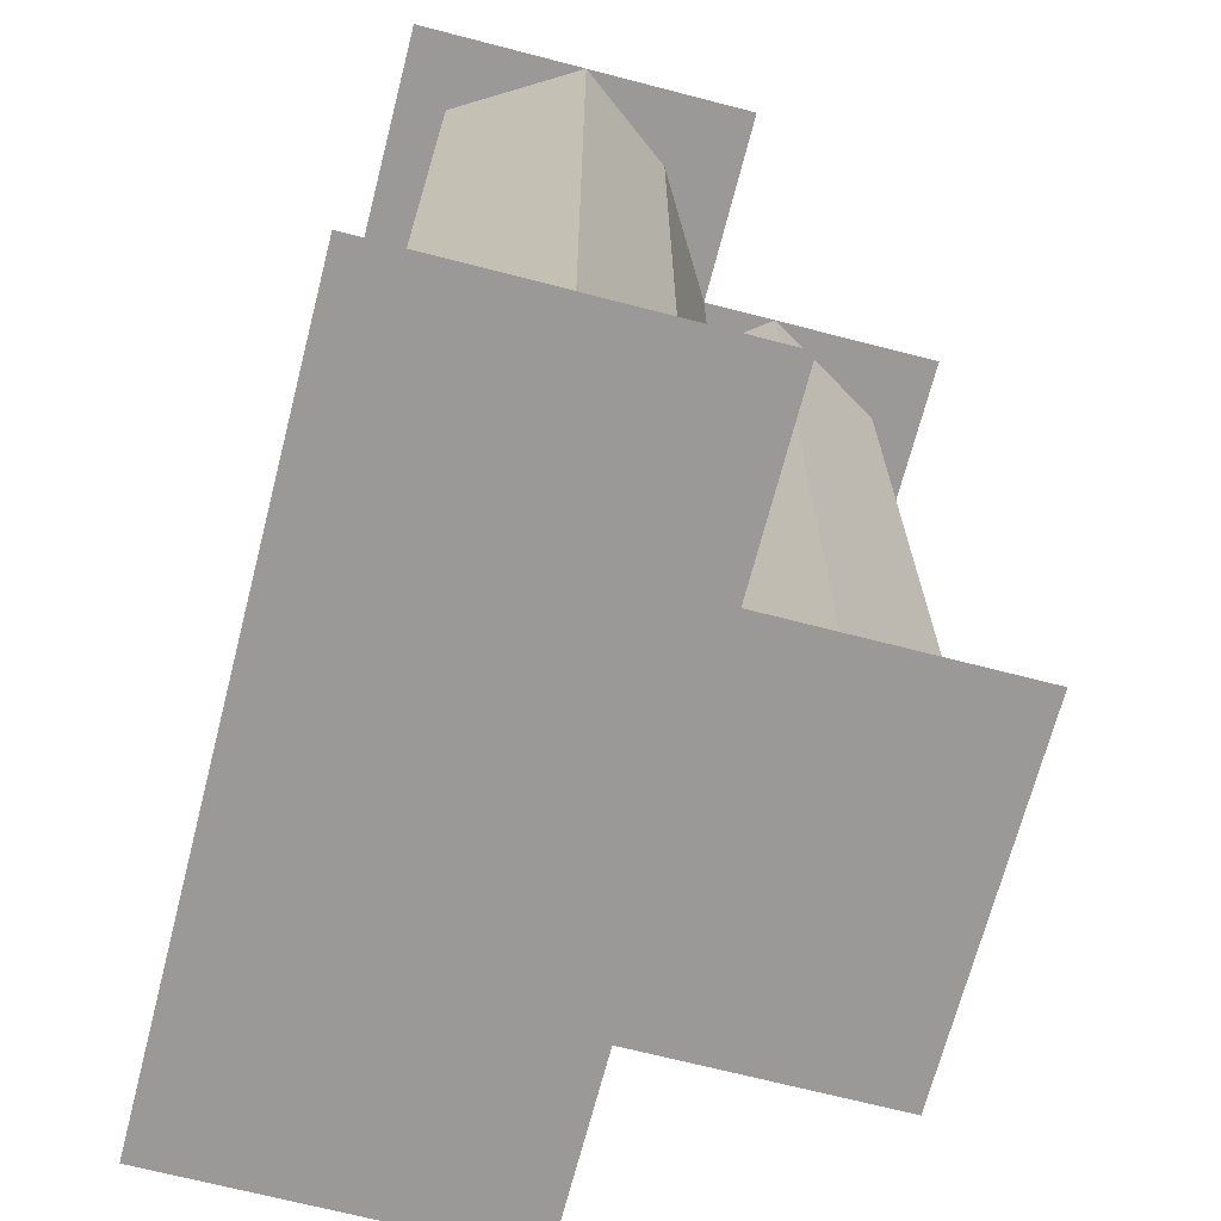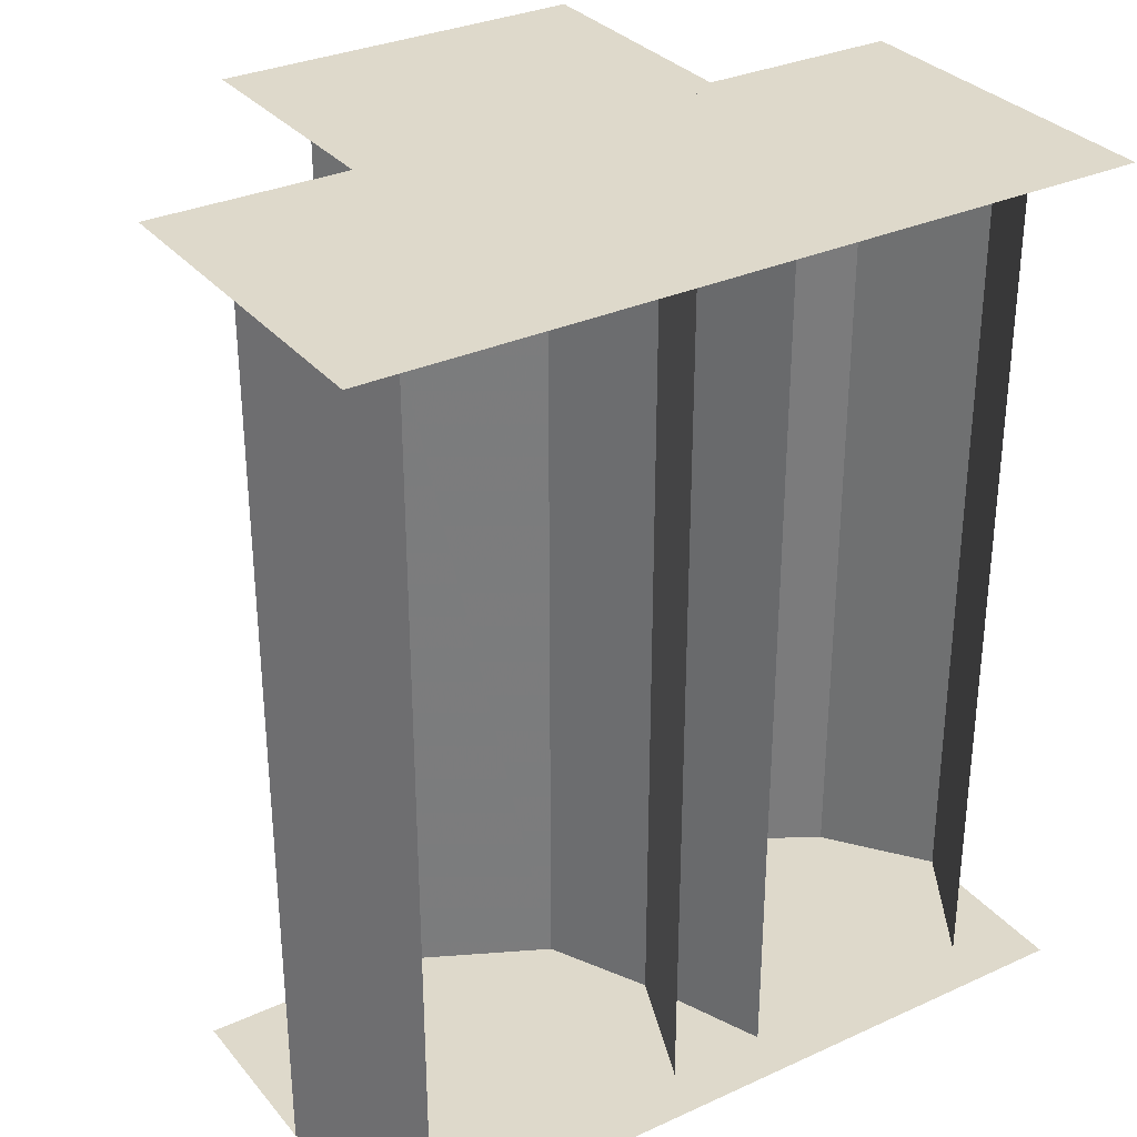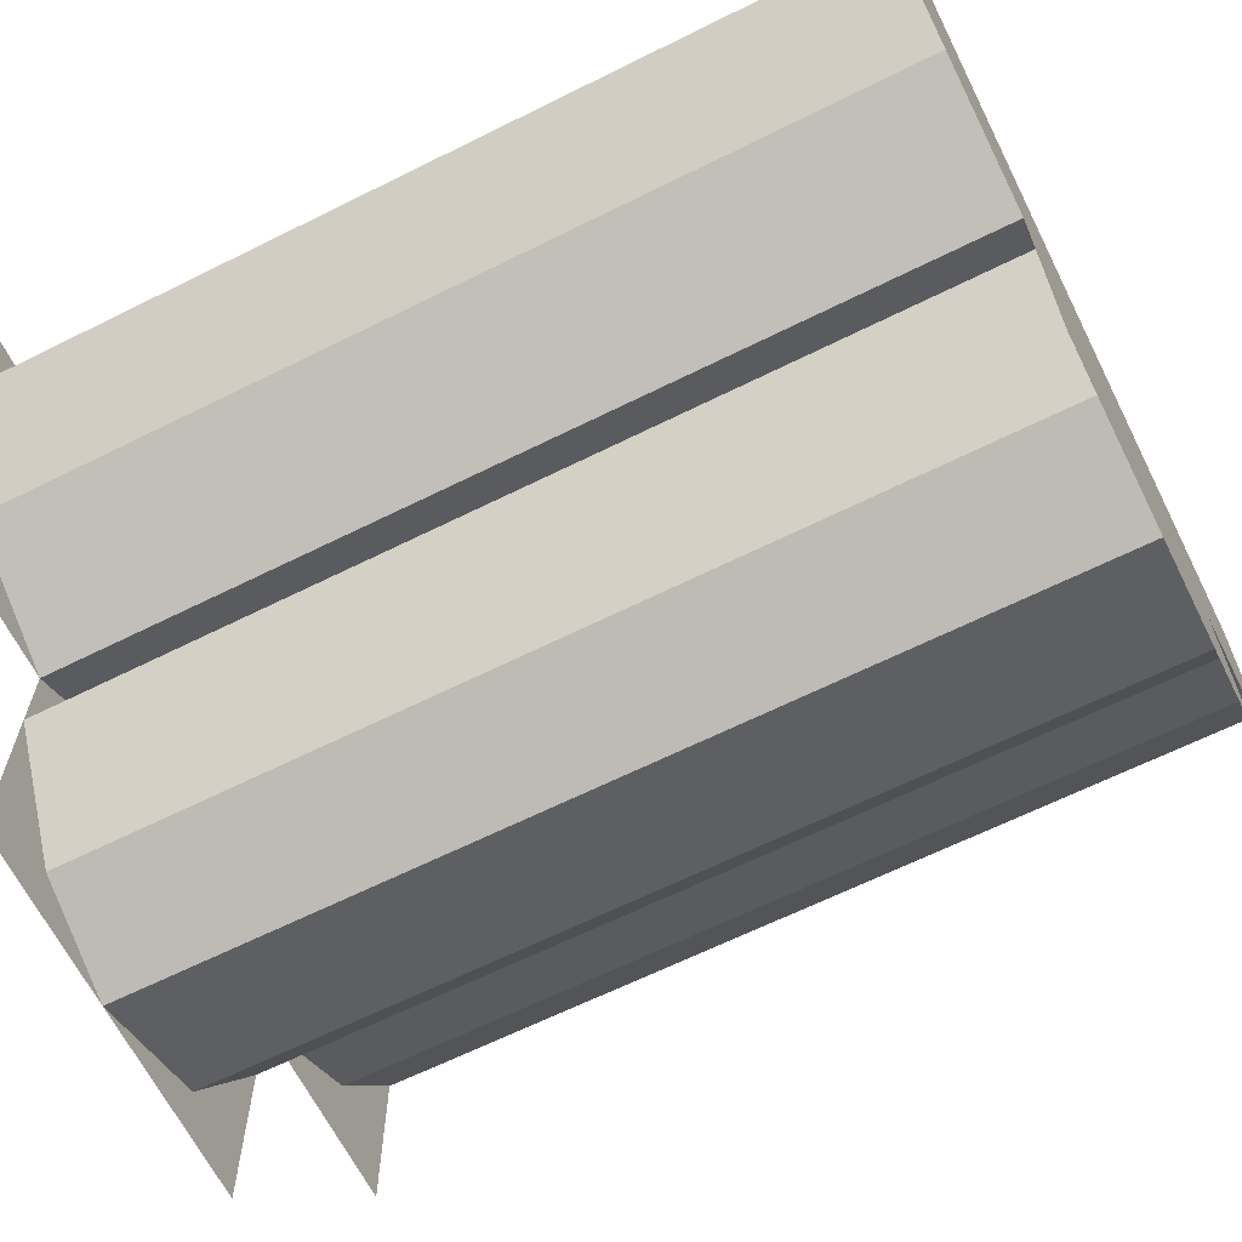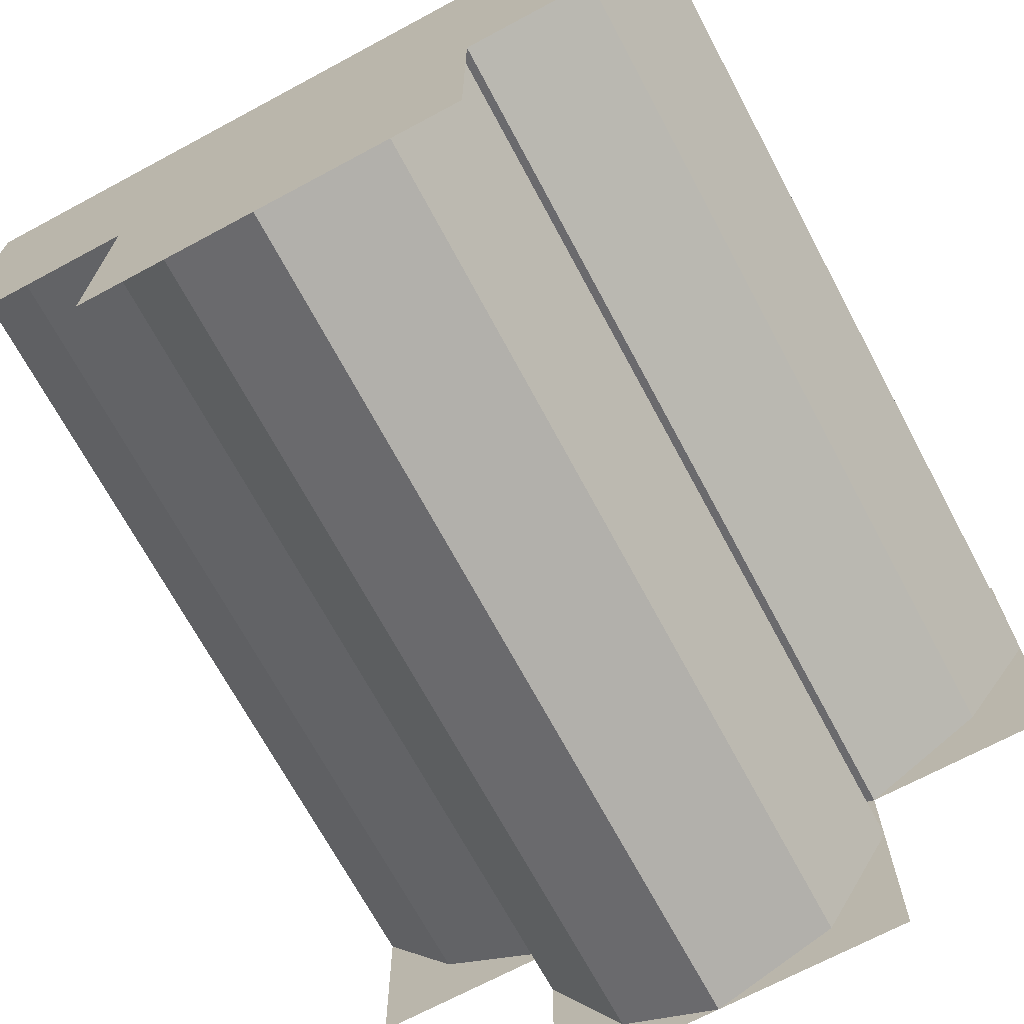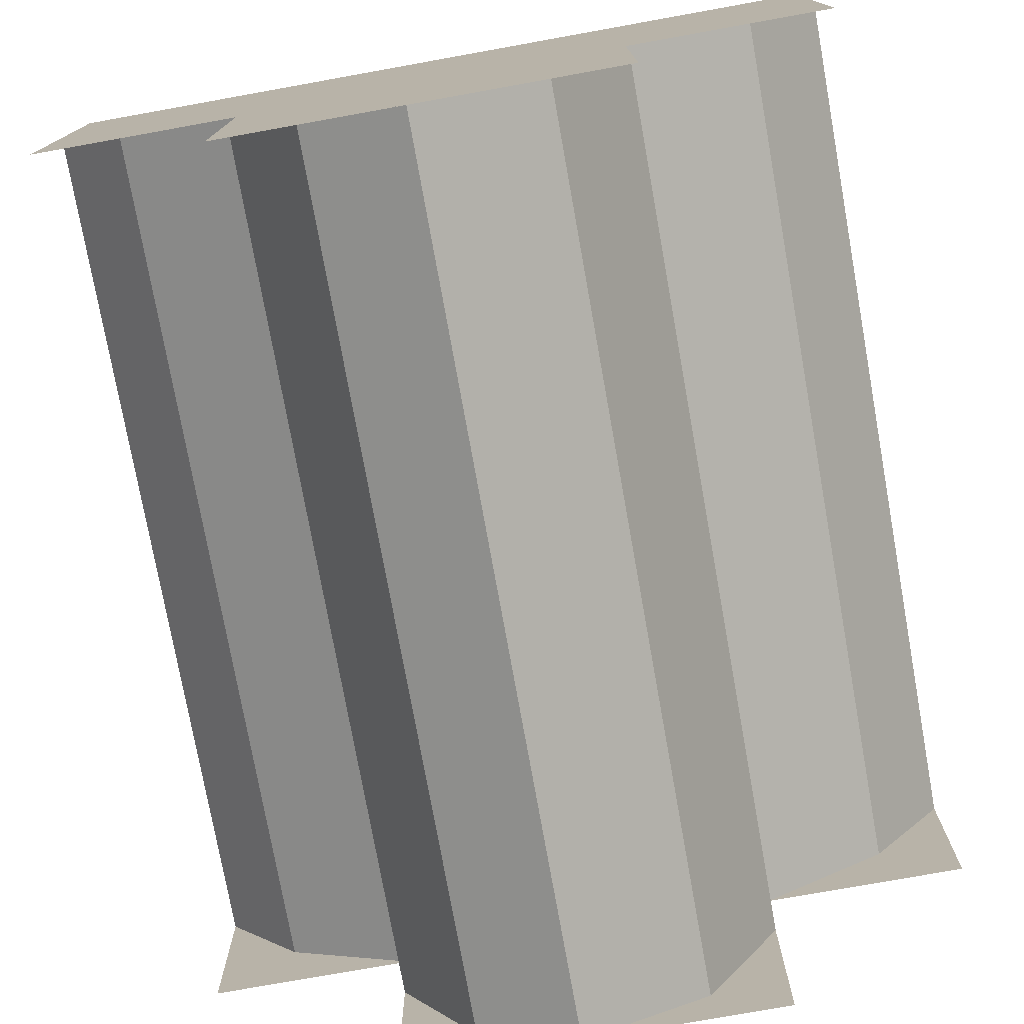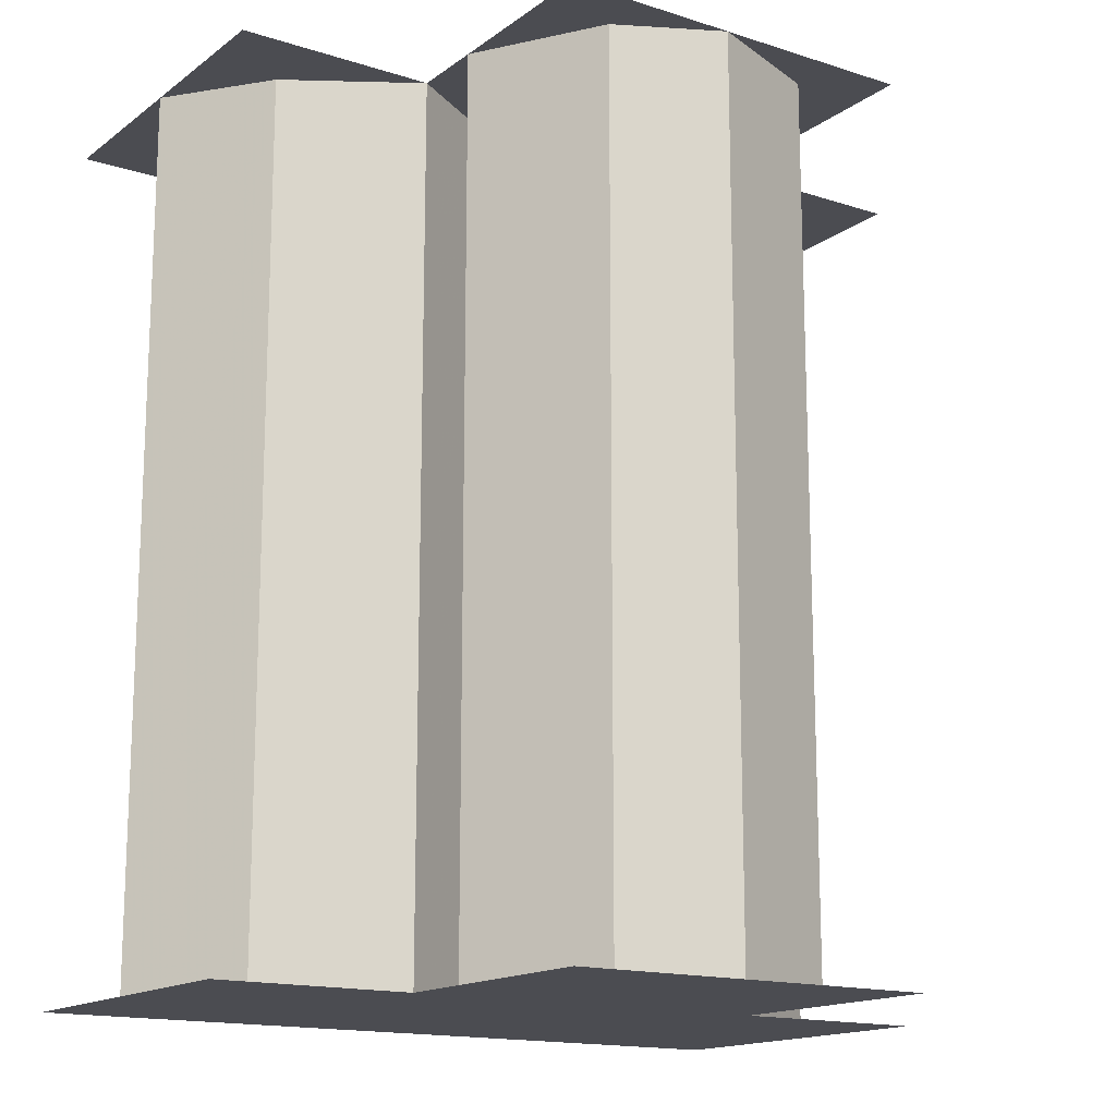
<metadata>
{"format":"obj","ext":"obj","renderer":"f3d","projection":"perspective","resolution":1024,"background":"white","views":[{"elev":-69.1,"azim":-104.5,"up":"+Z"},{"elev":31.7,"azim":147.3,"up":"+Z"},{"elev":-64.8,"azim":-63.4,"up":"+Y"},{"elev":-69.8,"azim":28.2,"up":"+Y"},{"elev":-76.4,"azim":10.2,"up":"+Y"},{"elev":-15.4,"azim":-34.1,"up":"+Z"}]}
</metadata>
<code>
o item/logs/base
v -5 -22 -23
v -1 -24 -23
v -1 -24 12
v -5 -22 12
v -8 -17 -23
v -8 -17 12
v -5 -13 -23
v -5 -13 12
v 4 -22 -23
v 7 -17 -23
v 7 -17 12
v 4 -22 12
v 4 -13 -23
v 4 -13 12
v 7 -10 -23
v 7 -24 -23
v -8 -24 -23
v -8 -10 -23
v -8 -10 12
v -8 -24 12
v 7 -24 12
v 7 -10 12
v 1 -11 -23
v 7 -14 -23
v 7 -14 12
v 1 -11 12
v -1 -7 -23
v -1 -7 12
v 1 -2 -23
v 1 -2 12
v 12 -11 -23
v 15 -7 -23
v 15 -7 12
v 12 -11 12
v 12 -2 -23
v 12 -2 12
v 15 0 -23
v 15 -14 -23
v -1 -14 -23
v -1 0 -23
v -16 -14 -23
v -16 0 -23
v -1 0 12
v -1 -14 12
v 15 -14 12
v 15 0 12
v -13 -11 -23
v -8 -14 -23
v -8 -14 12
v -13 -11 12
v -16 -7 -23
v -16 -7 12
v -13 -2 -23
v -13 -2 12
v -3 -11 -23
v -3 -11 12
v -3 -2 -23
v -3 -2 12
v -16 0 12
v -16 -14 12
f 1 2 3
f 1 3 4
f 1 4 5
f 5 4 6
f 5 6 7
f 7 6 8
f 9 10 11
f 9 11 12
f 9 12 2
f 2 12 3
f 10 13 14
f 10 14 11
f 15 16 17
f 15 17 18
f 19 20 21
f 19 21 22
f 23 24 25
f 23 25 26
f 23 26 27
f 27 26 28
f 27 28 29
f 29 28 30
f 31 32 33
f 31 33 34
f 31 34 24
f 24 34 25
f 32 35 36
f 32 36 33
f 37 38 39
f 37 39 40
f 40 39 41
f 40 41 42
f 43 44 45
f 43 45 46
f 47 48 49
f 47 49 50
f 47 50 51
f 51 50 52
f 51 52 53
f 53 52 54
f 55 27 28
f 55 28 56
f 55 56 48
f 48 56 49
f 27 57 58
f 27 58 28
f 59 60 44
f 59 44 43

</code>
